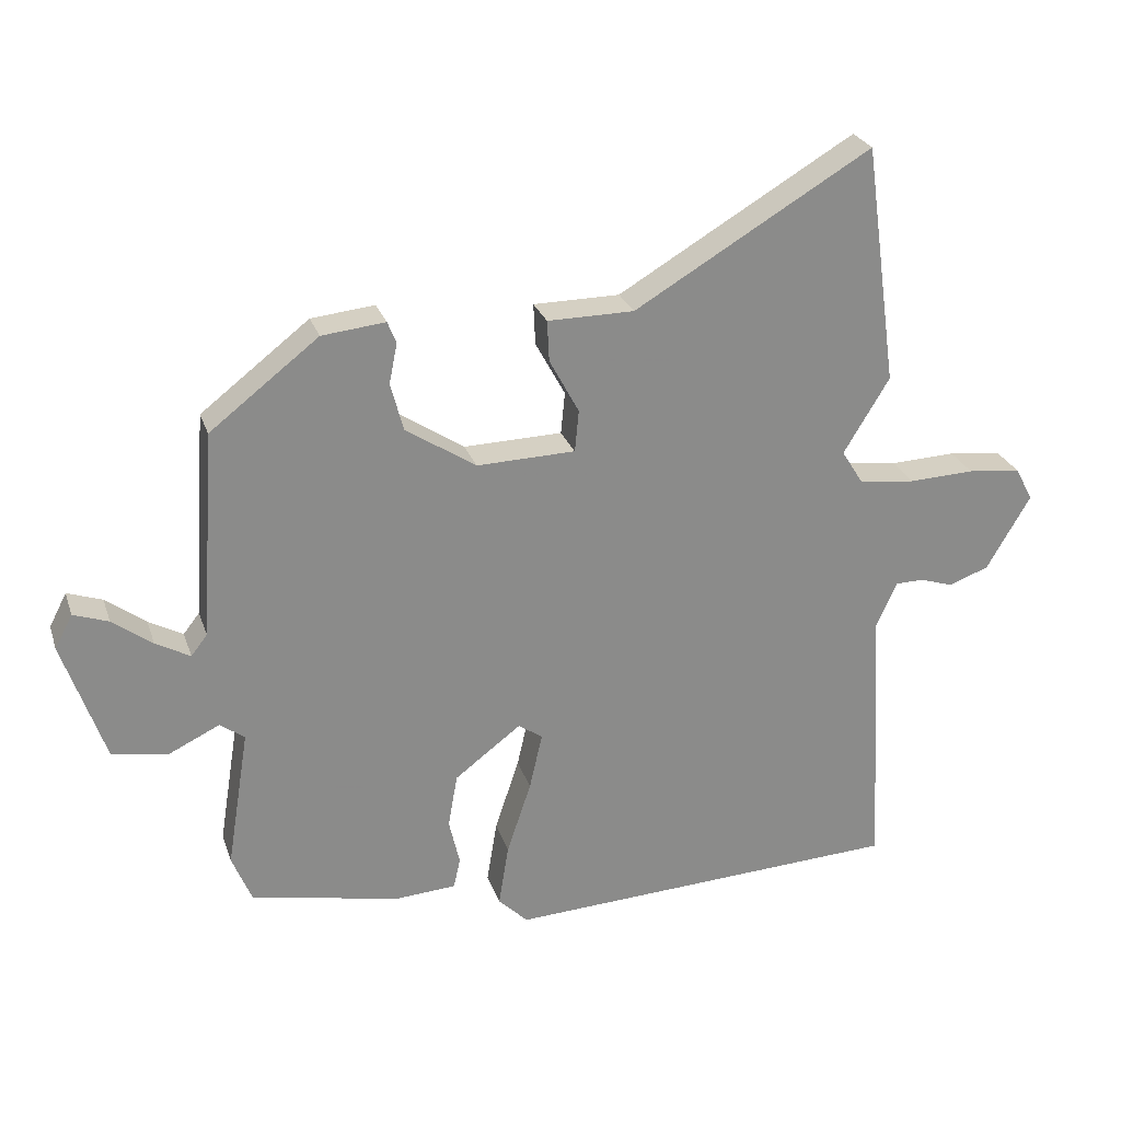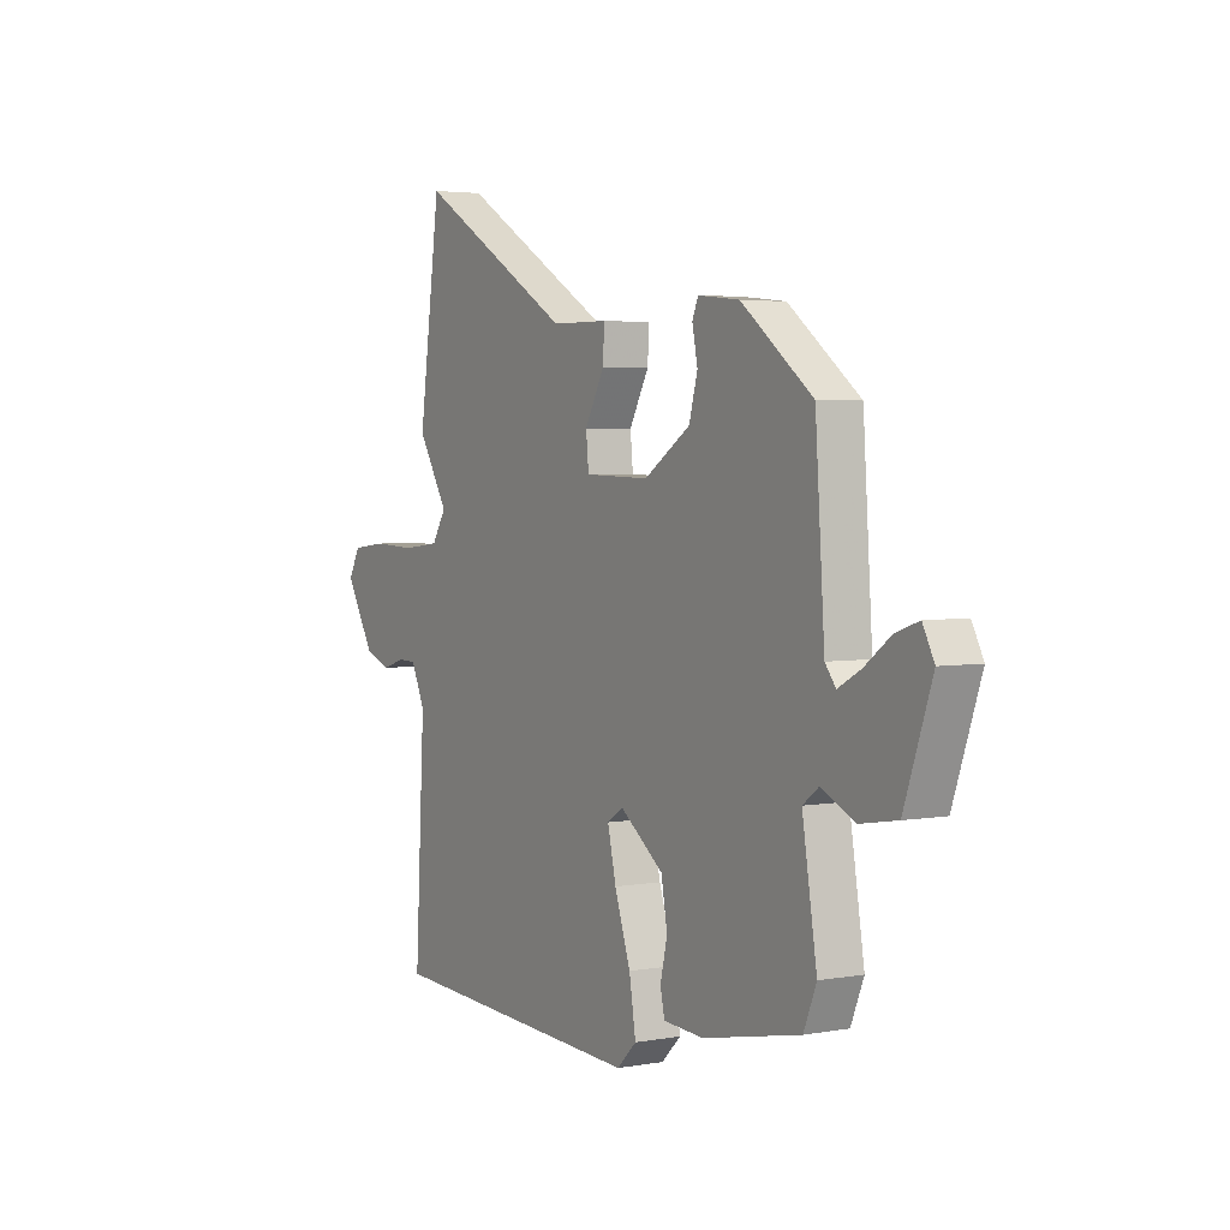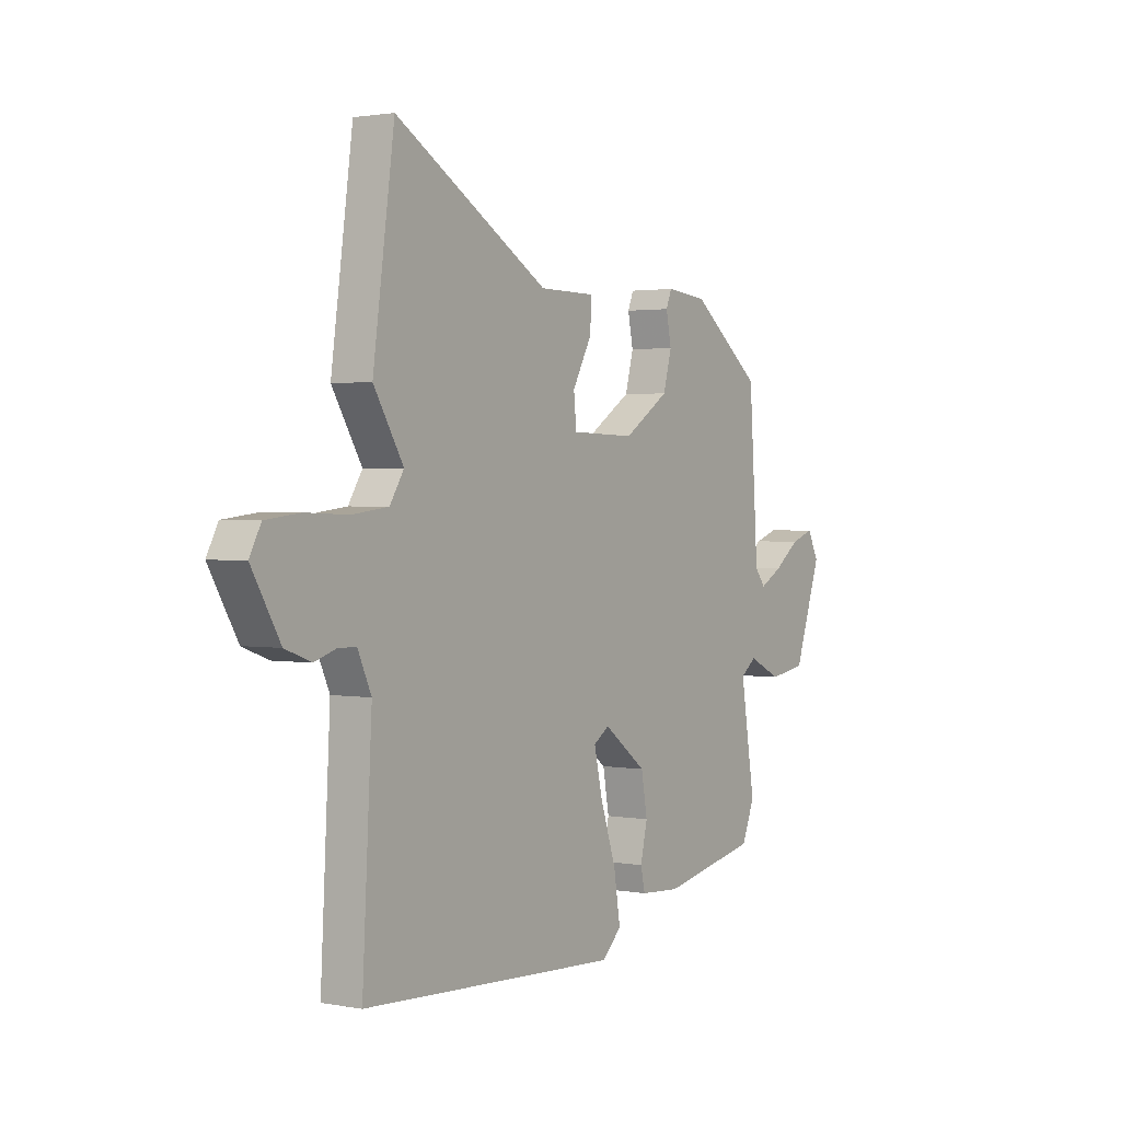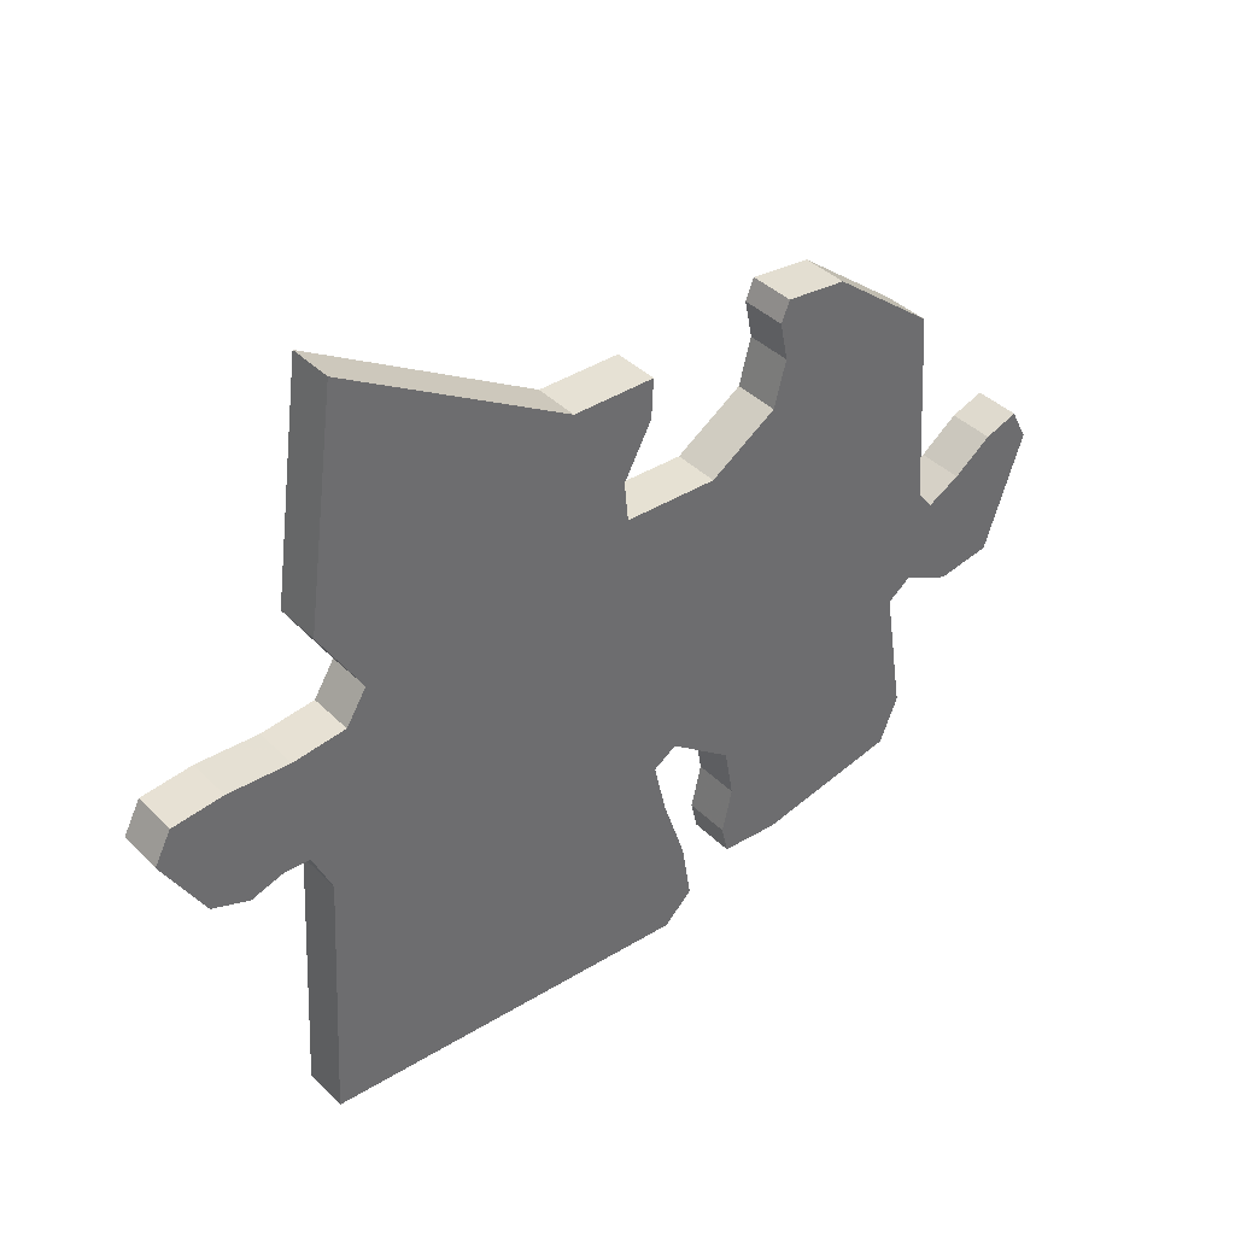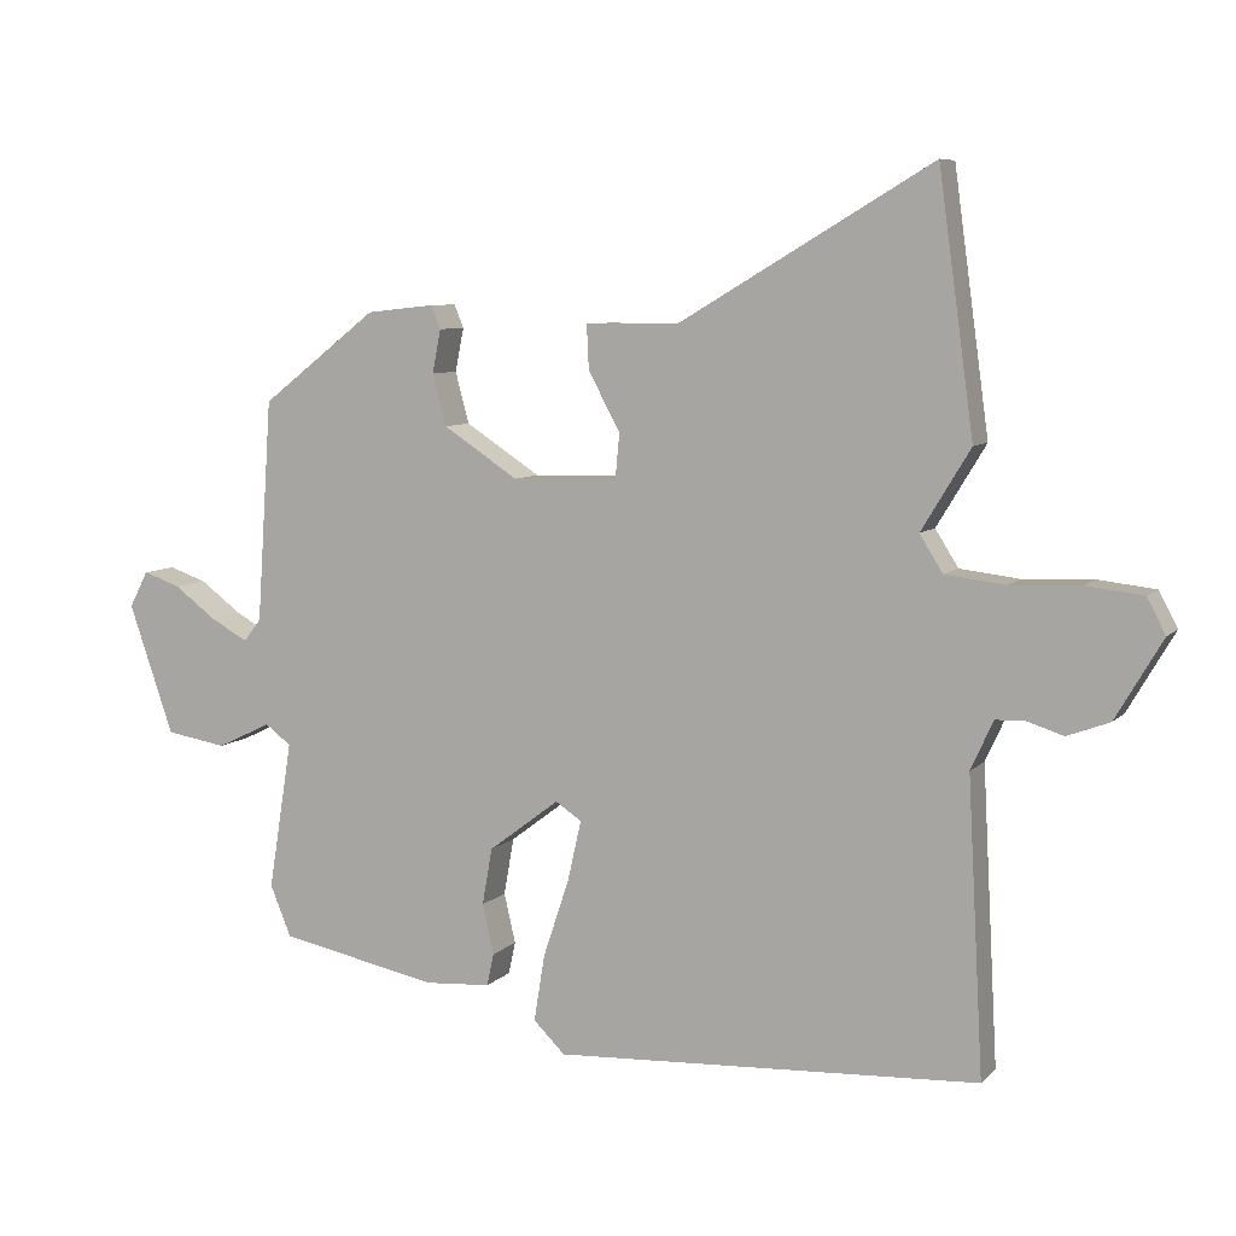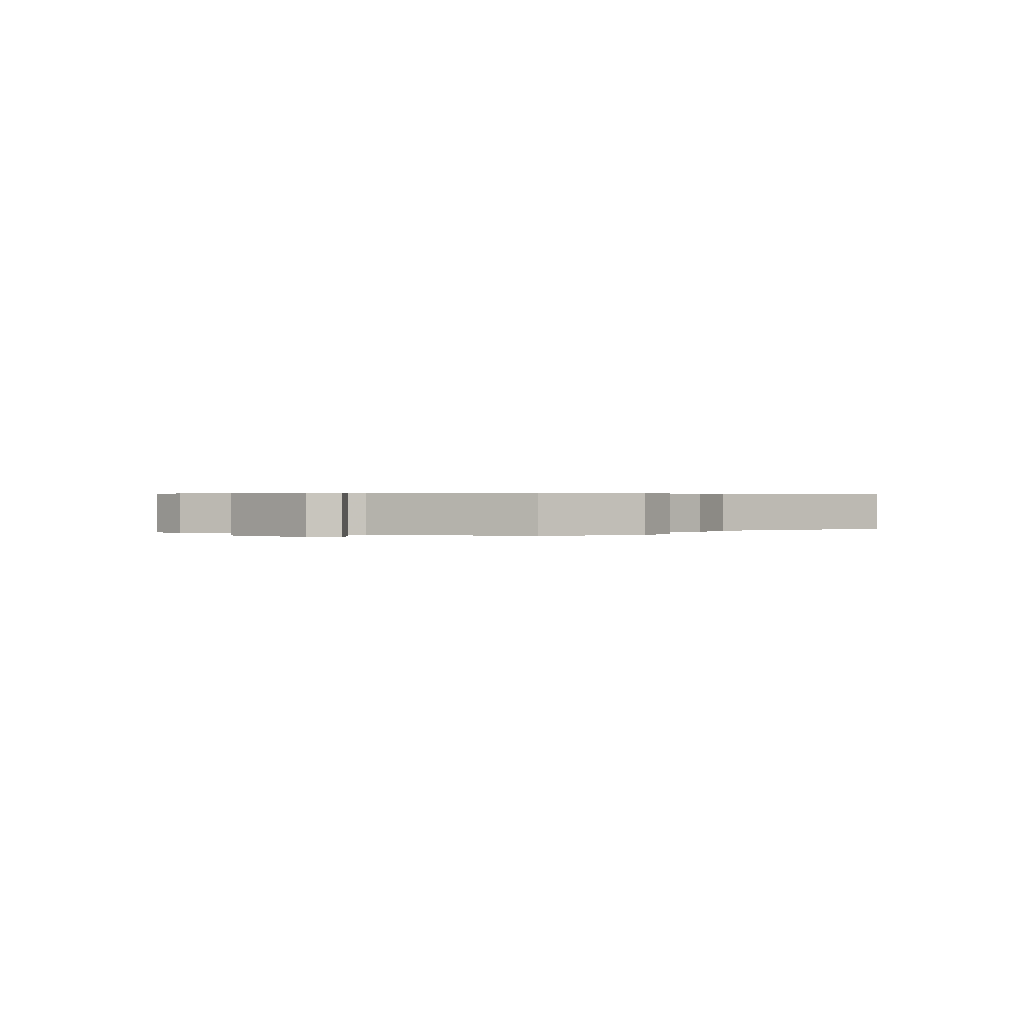
<metadata>
{"format":"obj","ext":"obj","renderer":"f3d","projection":"perspective","resolution":1024,"background":"white","views":[{"elev":26.1,"azim":-16.6,"up":"+Z"},{"elev":3.5,"azim":-121.2,"up":"+Z"},{"elev":1.8,"azim":123.5,"up":"+Z"},{"elev":39.2,"azim":140.6,"up":"+Z"},{"elev":7.5,"azim":23.1,"up":"+Z"},{"elev":0.4,"azim":-65.4,"up":"+Y"}]}
</metadata>
<code>
v 0.477 0.07 0.667
v 0.526 0.07 0.311
v 0.458 0.07 0.199
v 0.49 0.07 0.148
v 0.573 0.07 0.138
v 0.67 0.07 0.142
v 0.749 0.07 0.133
v 0.775 0.07 0.084
v 0.71 0.07 -0.027
v 0.651 0.07 -0.049
v 0.601 0.07 -0.033
v 0.56 0.07 -0.034
v 0.529 0.07 -0.102
v 0.551 0.07 -0.509
v -0.038 0.07 -0.539
v -0.082 0.07 -0.496
v -0.067 0.07 -0.403
v -0.031 0.07 -0.295
v -0.012 0.07 -0.211
v -0.048 0.07 -0.187
v -0.146 0.07 -0.261
v -0.16 0.07 -0.34
v -0.144 0.07 -0.409
v -0.154 0.07 -0.454
v -0.245 0.07 -0.46
v -0.466 0.07 -0.415
v -0.495 0.07 -0.344
v -0.462 0.07 -0.138
v -0.498 0.07 -0.111
v -0.573 0.07 -0.147
v -0.657 0.07 -0.133
v -0.719 0.07 0.047
v -0.693 0.07 0.097
v -0.641 0.07 0.079
v -0.582 0.07 0.035
v -0.531 0.07 0.007
v -0.507 0.07 0.038
v -0.486 0.07 0.346
v -0.325 0.07 0.471
v -0.231 0.07 0.481
v -0.218 0.07 0.449
v -0.23 0.07 0.389
v -0.211 0.07 0.318
v -0.107 0.07 0.25
v 0.039 0.07 0.254
v 0.045 0.07 0.316
v 0.001 0.07 0.397
v -0.002 0.07 0.458
v 0.126 0.07 0.459
v 0.477 0 0.667
v 0.526 0 0.311
v 0.458 0 0.199
v 0.49 0 0.148
v 0.573 0 0.138
v 0.67 0 0.142
v 0.749 0 0.133
v 0.775 0 0.084
v 0.71 0 -0.027
v 0.651 0 -0.049
v 0.601 0 -0.033
v 0.56 0 -0.034
v 0.529 0 -0.102
v 0.551 0 -0.509
v -0.038 0 -0.539
v -0.082 0 -0.496
v -0.067 0 -0.403
v -0.031 0 -0.295
v -0.012 0 -0.211
v -0.048 0 -0.187
v -0.146 0 -0.261
v -0.16 0 -0.34
v -0.144 0 -0.409
v -0.154 0 -0.454
v -0.245 0 -0.46
v -0.466 0 -0.415
v -0.495 0 -0.344
v -0.462 0 -0.138
v -0.498 0 -0.111
v -0.573 0 -0.147
v -0.657 0 -0.133
v -0.719 0 0.047
v -0.693 0 0.097
v -0.641 0 0.079
v -0.582 0 0.035
v -0.531 0 0.007
v -0.507 0 0.038
v -0.486 0 0.346
v -0.325 0 0.471
v -0.231 0 0.481
v -0.218 0 0.449
v -0.23 0 0.389
v -0.211 0 0.318
v -0.107 0 0.25
v 0.039 0 0.254
v 0.045 0 0.316
v 0.001 0 0.397
v -0.002 0 0.458
v 0.126 0 0.459
f 46 47 48 49
f 1 2 3
f 49 1 3
f 46 49 3
f 45 46 3
f 44 45 3 4
f 40 41 42
f 39 40 42
f 38 39 42
f 37 38 42
f 36 37 42 43
f 33 34 35
f 32 33 35
f 31 32 35
f 30 31 35
f 29 30 35
f 28 29 35 36
f 26 27 28
f 25 26 28
f 24 25 28
f 23 24 28
f 22 23 28
f 36 43 44
f 28 36 44
f 22 28 44
f 21 22 44
f 16 17 18
f 15 16 18
f 14 15 18
f 13 14 18
f 12 13 18 19
f 9 10 11
f 8 9 11
f 7 8 11
f 6 7 11
f 5 6 11
f 4 5 11 12
f 12 19 20
f 4 12 20
f 44 4 20
f 20 21 44
f 98 97 96 95
f 52 51 50
f 52 50 98
f 52 98 95
f 52 95 94
f 53 52 94 93
f 91 90 89
f 91 89 88
f 91 88 87
f 91 87 86
f 92 91 86 85
f 84 83 82
f 84 82 81
f 84 81 80
f 84 80 79
f 84 79 78
f 85 84 78 77
f 77 76 75
f 77 75 74
f 77 74 73
f 77 73 72
f 77 72 71
f 93 92 85
f 93 85 77
f 93 77 71
f 93 71 70
f 67 66 65
f 67 65 64
f 67 64 63
f 67 63 62
f 68 67 62 61
f 60 59 58
f 60 58 57
f 60 57 56
f 60 56 55
f 60 55 54
f 61 60 54 53
f 69 68 61
f 69 61 53
f 69 53 93
f 93 70 69
f 1 50 51 2
f 2 51 52 3
f 3 52 53 4
f 4 53 54 5
f 5 54 55 6
f 6 55 56 7
f 7 56 57 8
f 8 57 58 9
f 9 58 59 10
f 10 59 60 11
f 11 60 61 12
f 12 61 62 13
f 13 62 63 14
f 14 63 64 15
f 15 64 65 16
f 16 65 66 17
f 17 66 67 18
f 18 67 68 19
f 19 68 69 20
f 20 69 70 21
f 21 70 71 22
f 22 71 72 23
f 23 72 73 24
f 24 73 74 25
f 25 74 75 26
f 26 75 76 27
f 27 76 77 28
f 28 77 78 29
f 29 78 79 30
f 30 79 80 31
f 31 80 81 32
f 32 81 82 33
f 33 82 83 34
f 34 83 84 35
f 35 84 85 36
f 36 85 86 37
f 37 86 87 38
f 38 87 88 39
f 39 88 89 40
f 40 89 90 41
f 41 90 91 42
f 42 91 92 43
f 43 92 93 44
f 44 93 94 45
f 45 94 95 46
f 46 95 96 47
f 47 96 97 48
f 48 97 98 49
f 49 98 50 1

</code>
